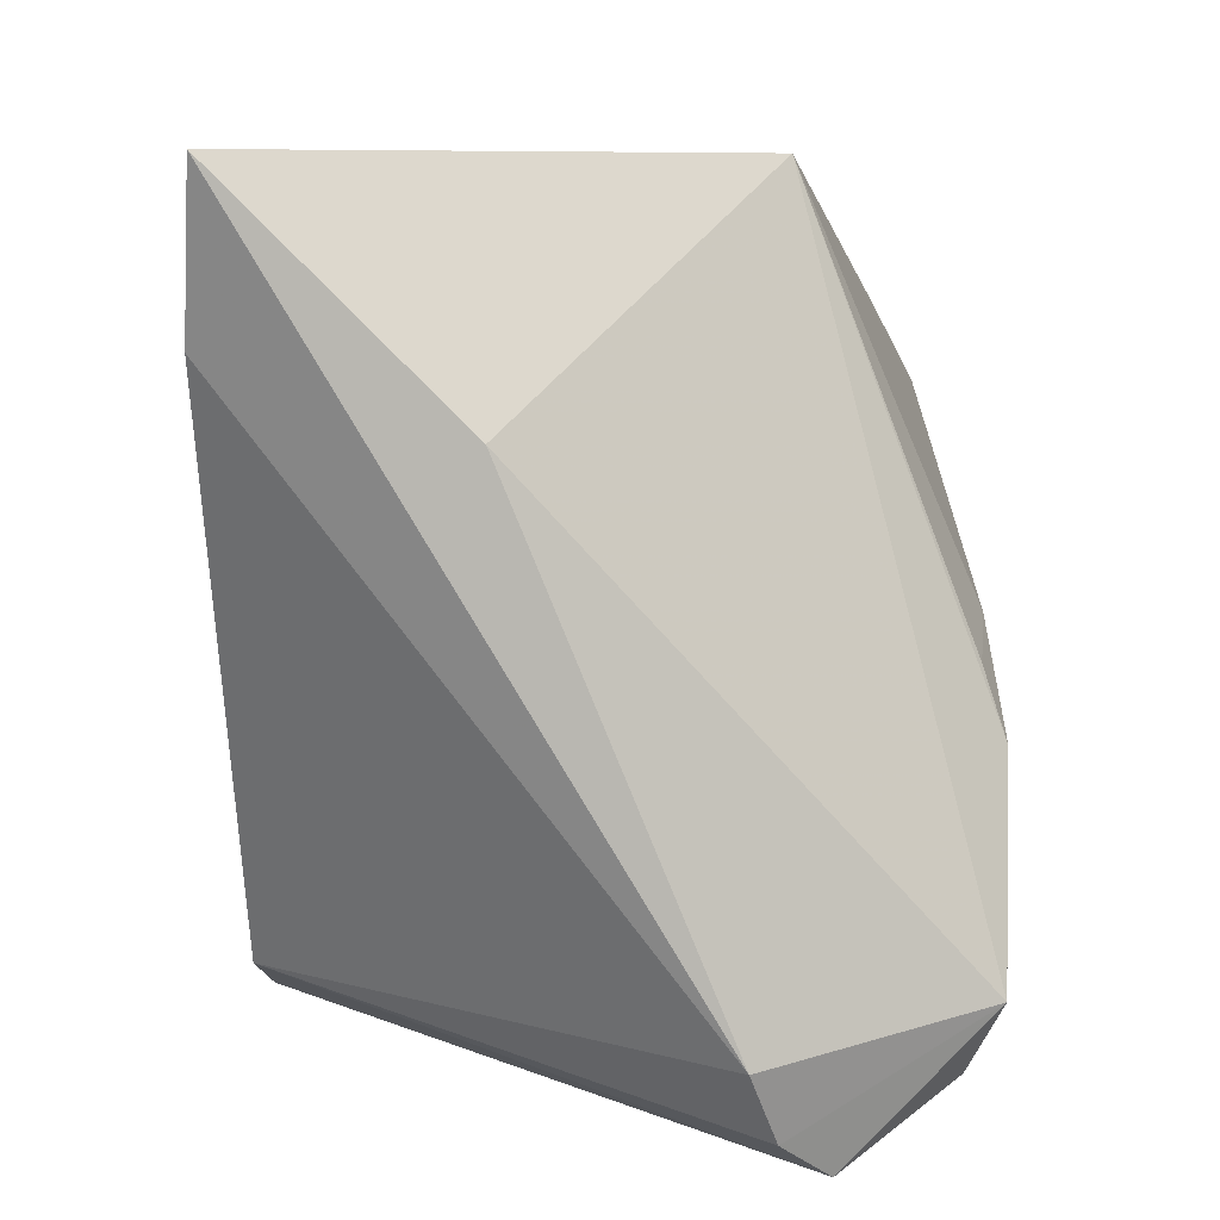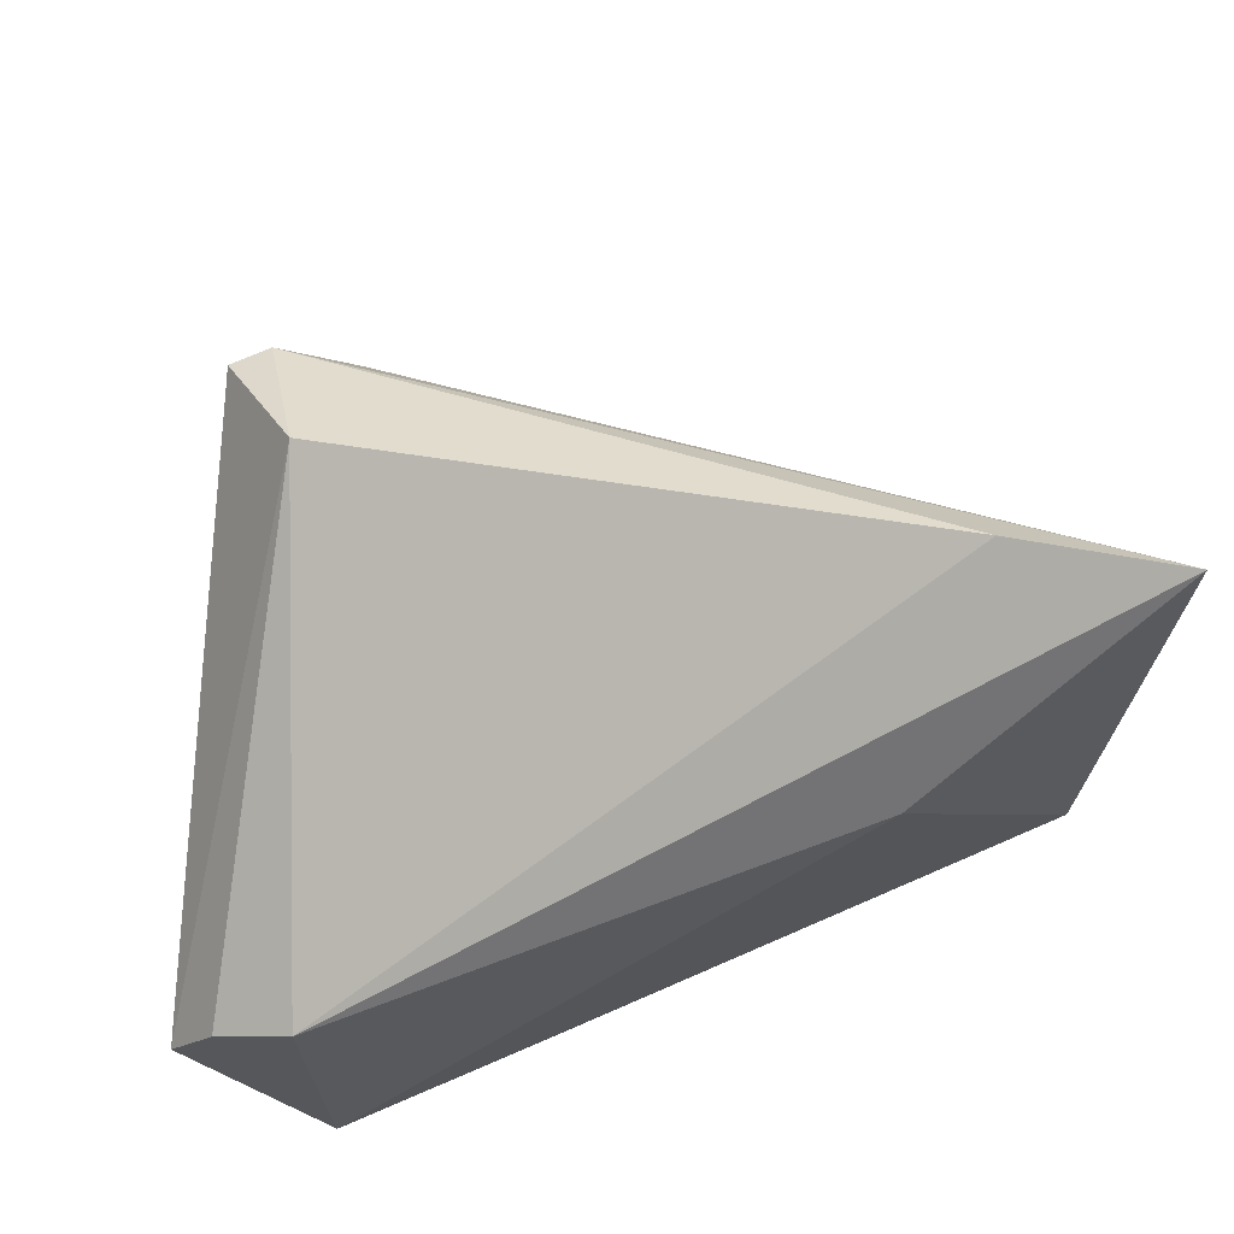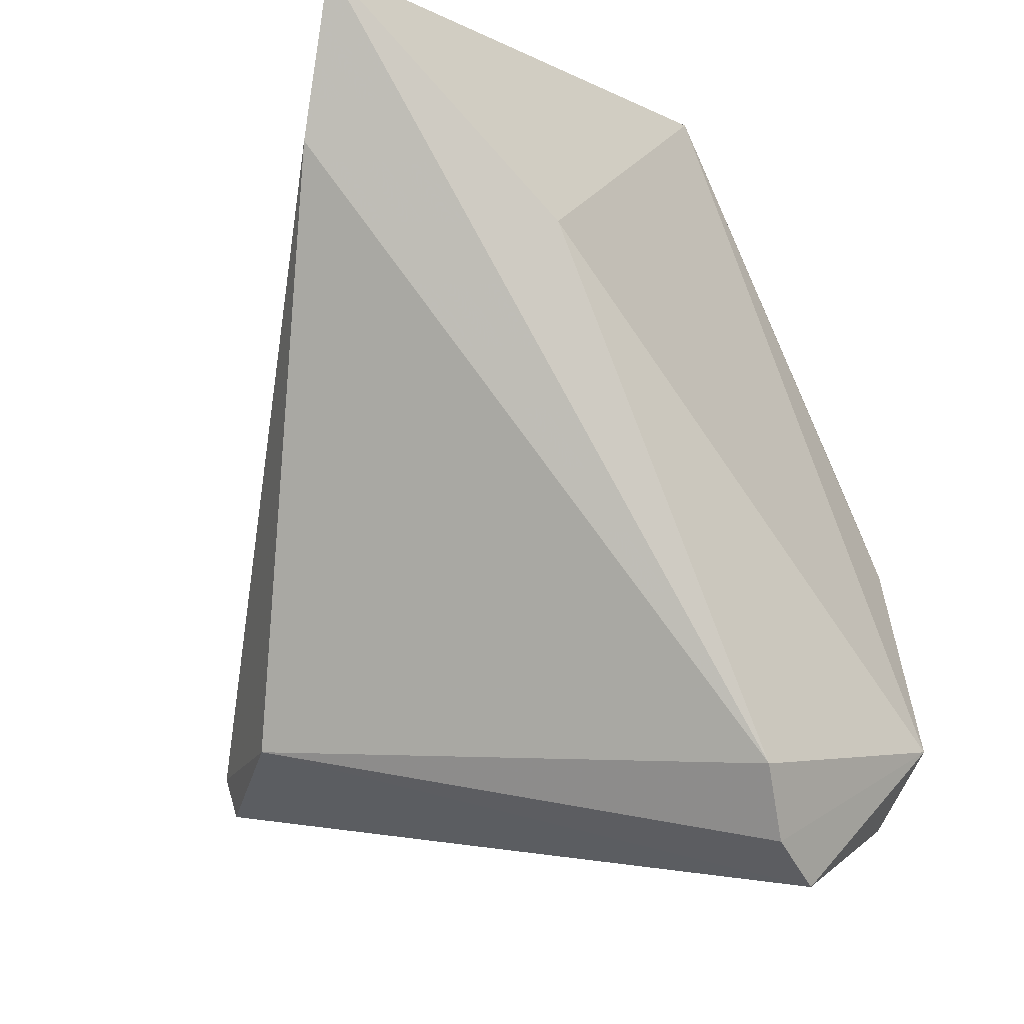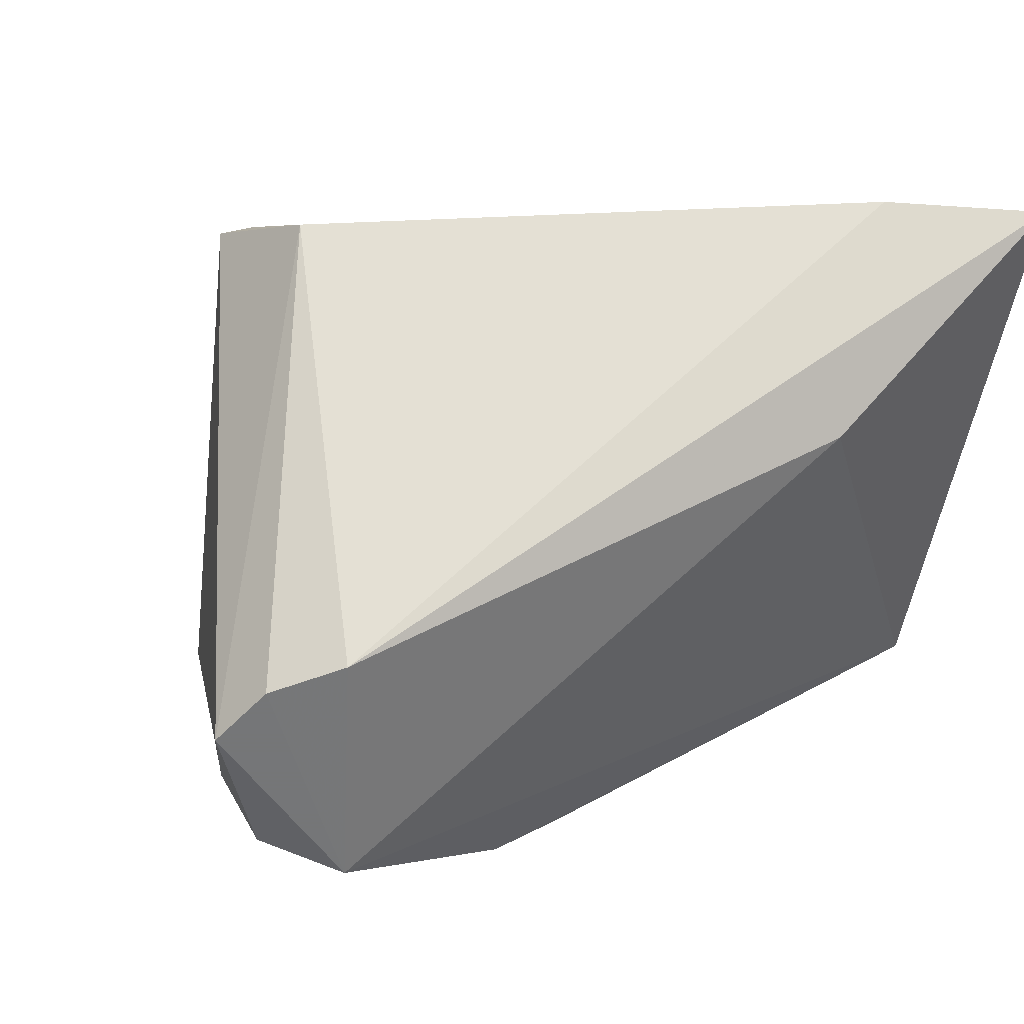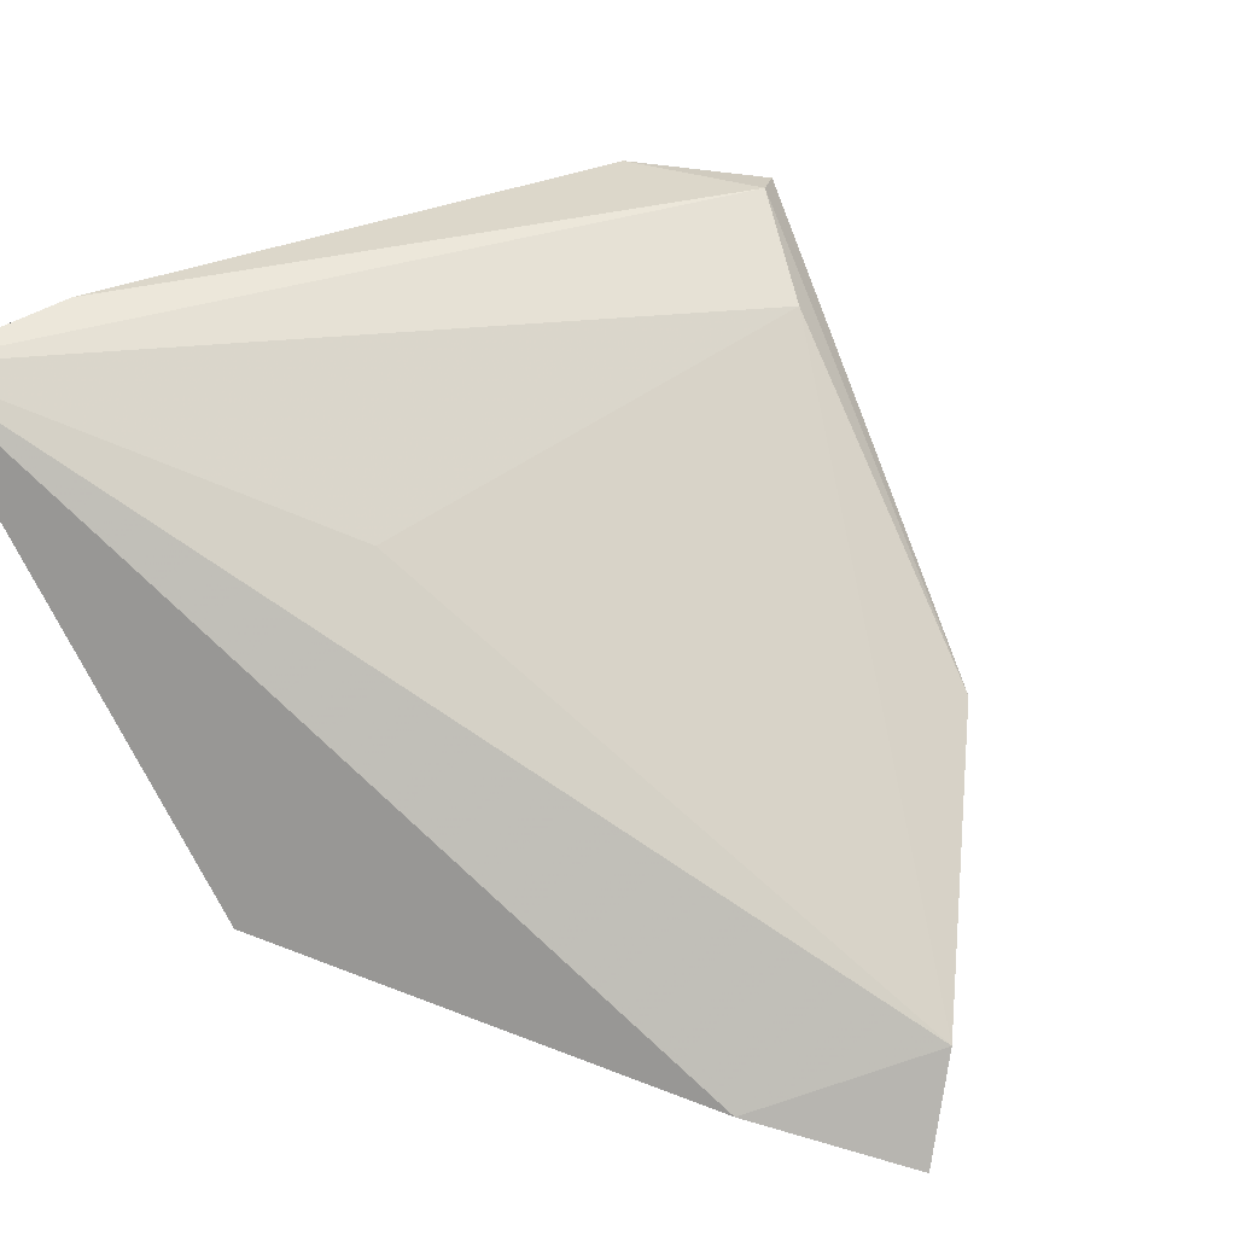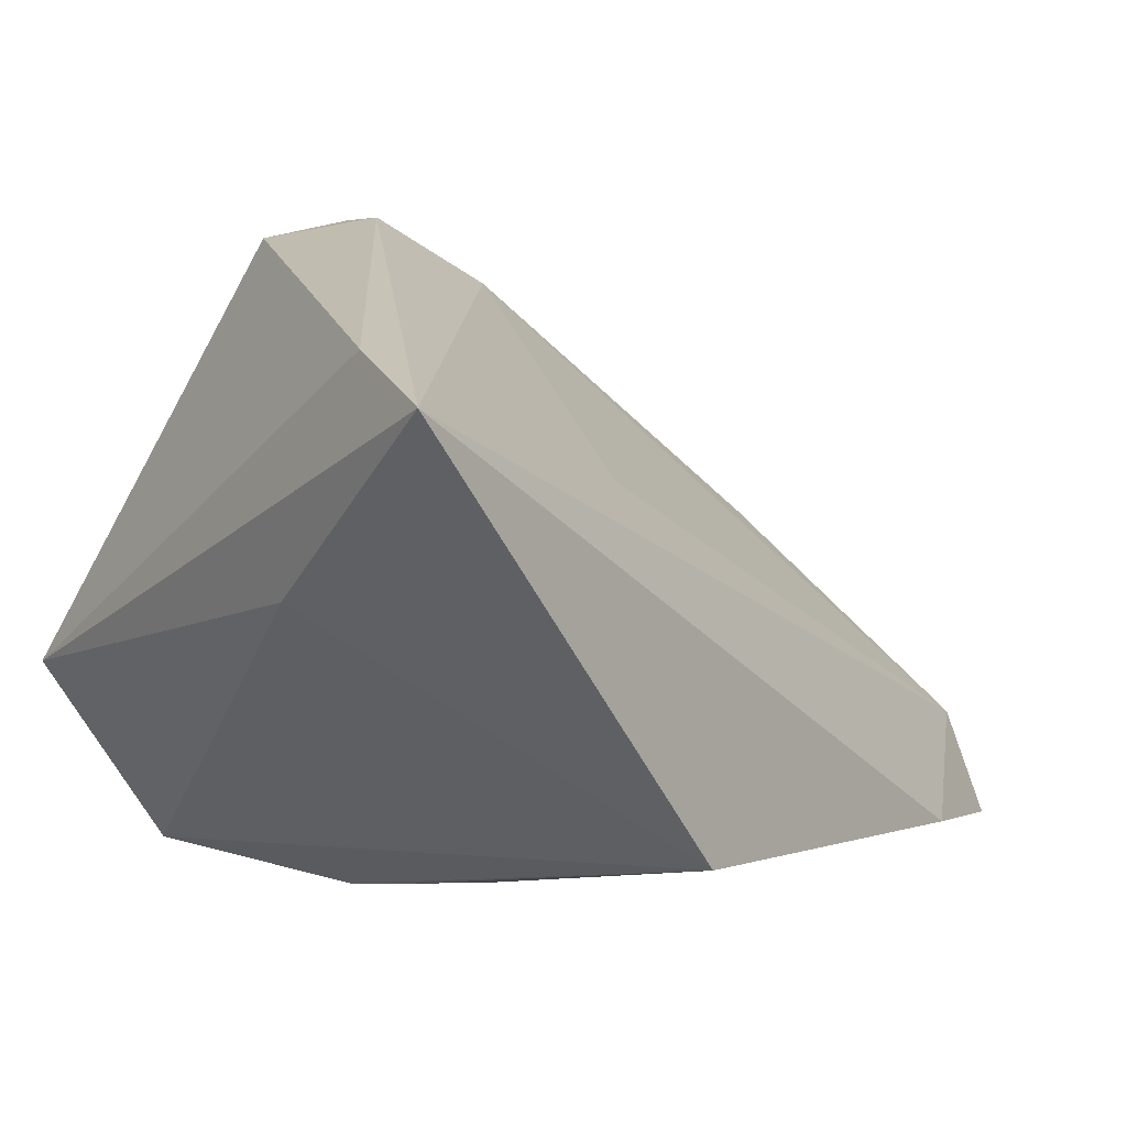
<metadata>
{"format":"obj","ext":"obj","renderer":"f3d","projection":"perspective","resolution":1024,"background":"white","views":[{"elev":8.3,"azim":88.7,"up":"+Y"},{"elev":34.4,"azim":85.5,"up":"+Z"},{"elev":-10.1,"azim":71.5,"up":"+Y"},{"elev":4.9,"azim":72.0,"up":"+Z"},{"elev":33.3,"azim":-147.1,"up":"+Z"},{"elev":18.4,"azim":143.5,"up":"+Z"}]}
</metadata>
<code>
v 0.0004021 0.0248 0.01955
v 0.03083 0.02844 0.03758
v -0.007759 -0.02928 0.03564
v -0.02863 -0.01608 -0.01887
v 0.03192 -0.03673 -0.009923
v 0.02349 -0.02707 -0.02996
v 0.003774 0.04433 -0.01273
v 0.03543 0.04433 0.03654
v 0.03543 0.02152 0.01372
v 0.03543 -0.02959 -0.007222
v -0.004128 -0.03661 -0.01102
v 0.01138 -0.007277 -0.0316
v 0.00772 -0.02752 0.03542
v -0.006288 -0.03323 0.03484
v -0.01647 -0.02138 0.02844
v -0.0007255 0.002847 -0.03099
v 0.02786 -0.0409 -0.0149
v 0.009758 -0.0001477 -0.02938
v -0.007046 -0.02443 -0.02691
v -0.04342 -0.008563 0.000203
v 0.01302 -0.03749 -0.02132
v -0.05652 0.02036 -0.03113
v -0.04101 0.02932 -0.02504
v 0.01831 -0.0349 -0.02712
v -0.008574 -0.03489 0.0009373
v -0.05535 0.01511 -0.02017
f 23 7 22
f 8 7 23
f 22 7 16
f 13 10 2
f 2 10 8
f 26 23 22
f 8 23 26
f 13 2 3
f 8 15 3
f 3 2 8
f 13 17 5
f 5 10 13
f 9 7 8
f 8 10 9
f 7 9 6
f 6 9 10
f 6 5 17
f 10 5 6
f 1 15 8
f 8 26 1
f 1 26 15
f 20 26 22
f 15 26 20
f 20 3 15
f 7 6 12
f 22 16 12
f 12 6 22
f 18 16 7
f 7 12 18
f 18 12 16
f 4 20 22
f 4 11 20
f 20 11 25
f 11 4 19
f 22 6 19
f 19 4 22
f 3 20 14
f 20 25 14
f 14 17 13
f 13 3 14
f 14 11 17
f 14 25 11
f 24 6 17
f 24 19 6
f 11 19 21
f 19 24 21
f 17 11 21
f 21 24 17

</code>
